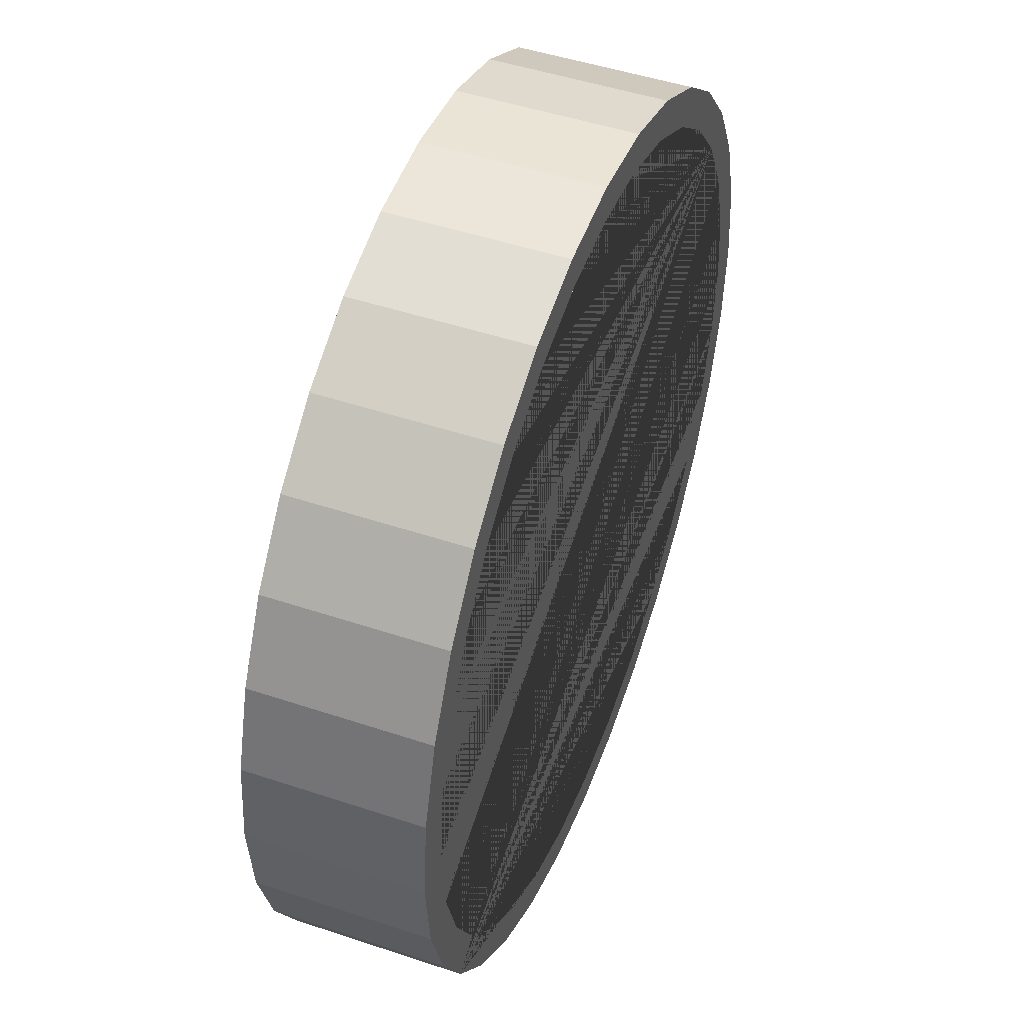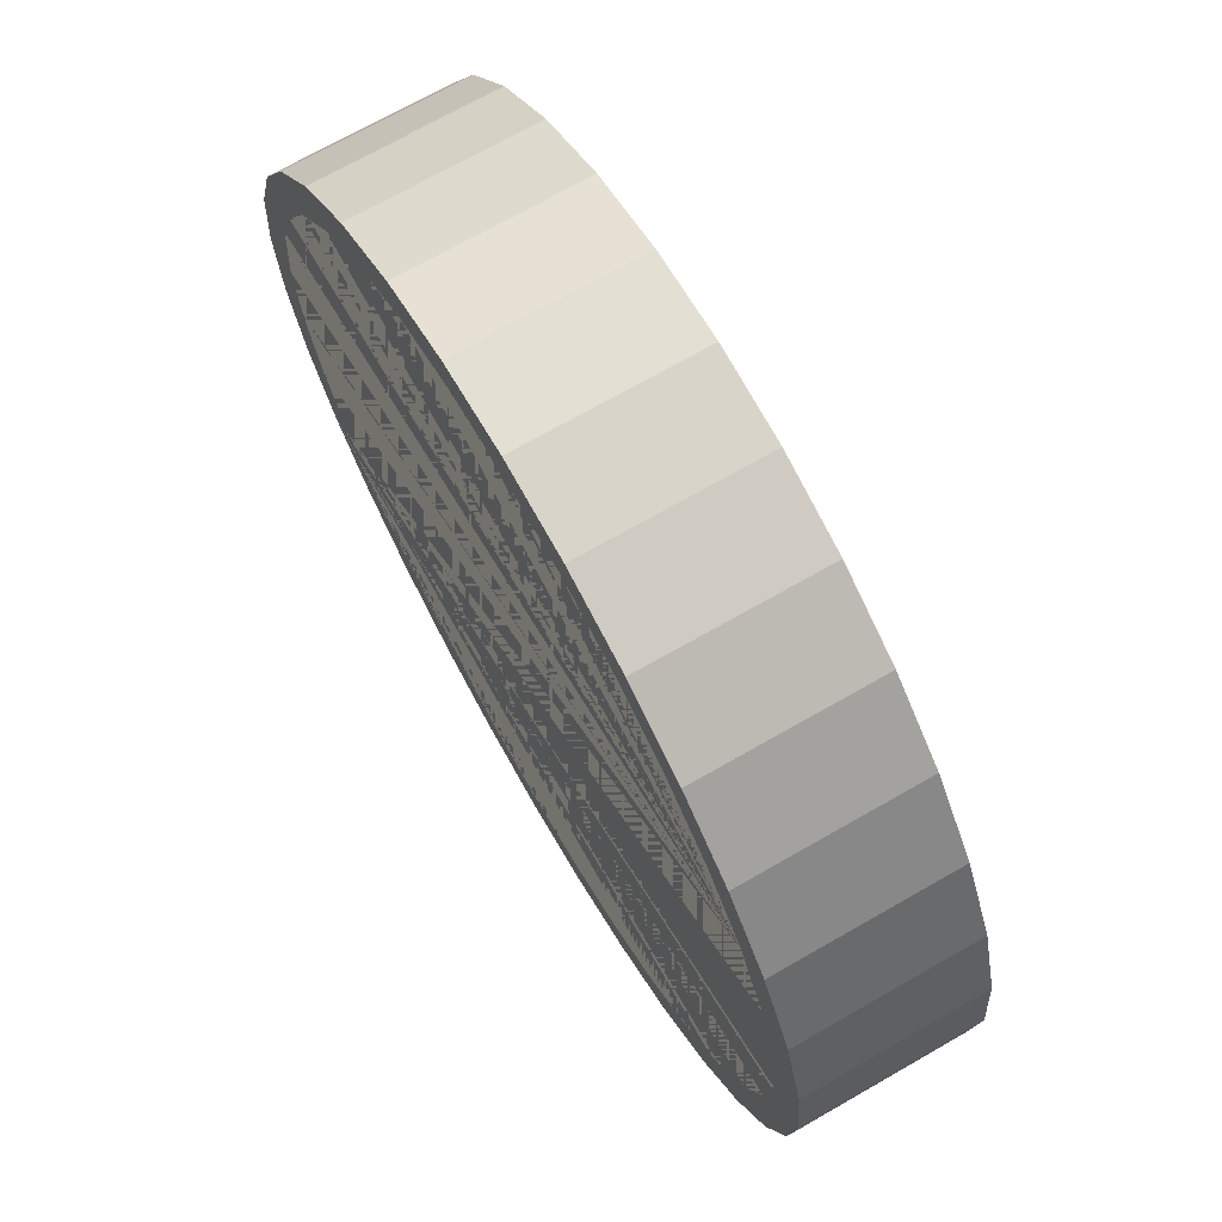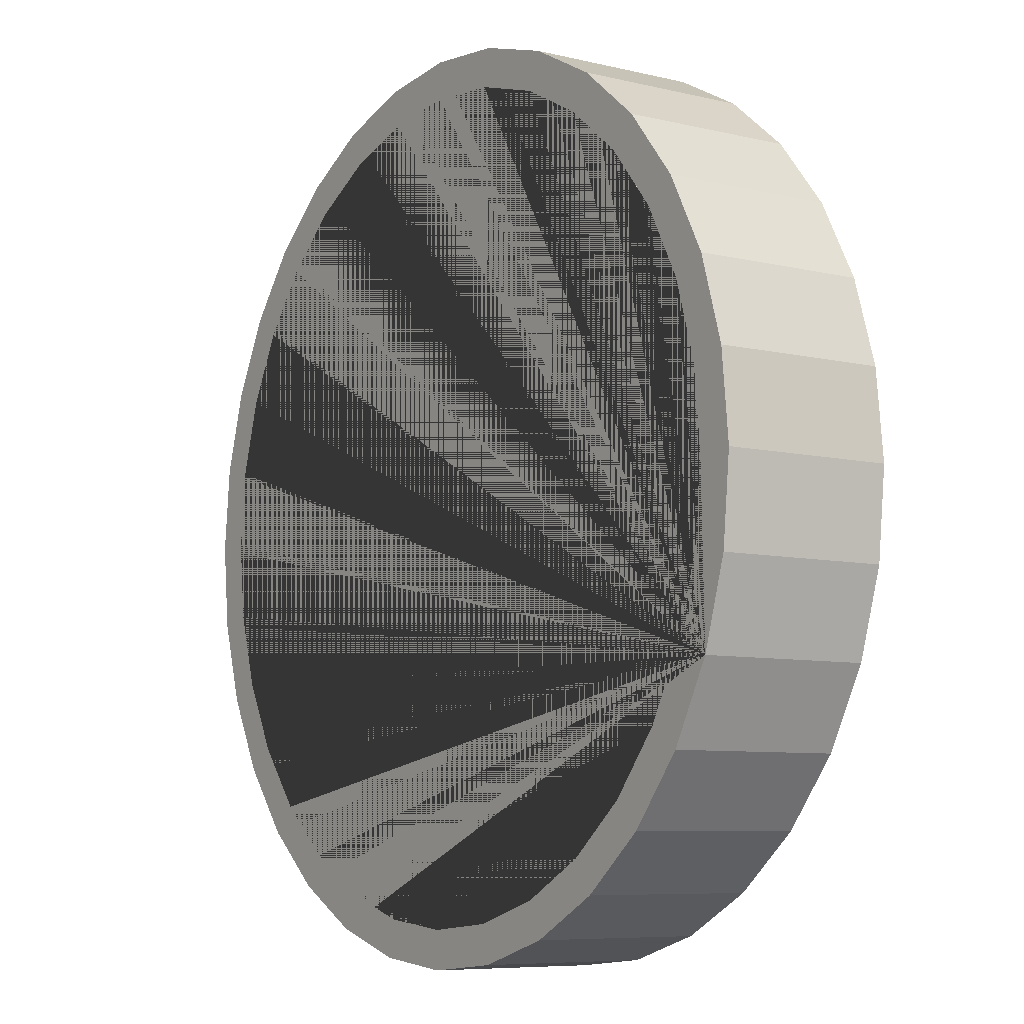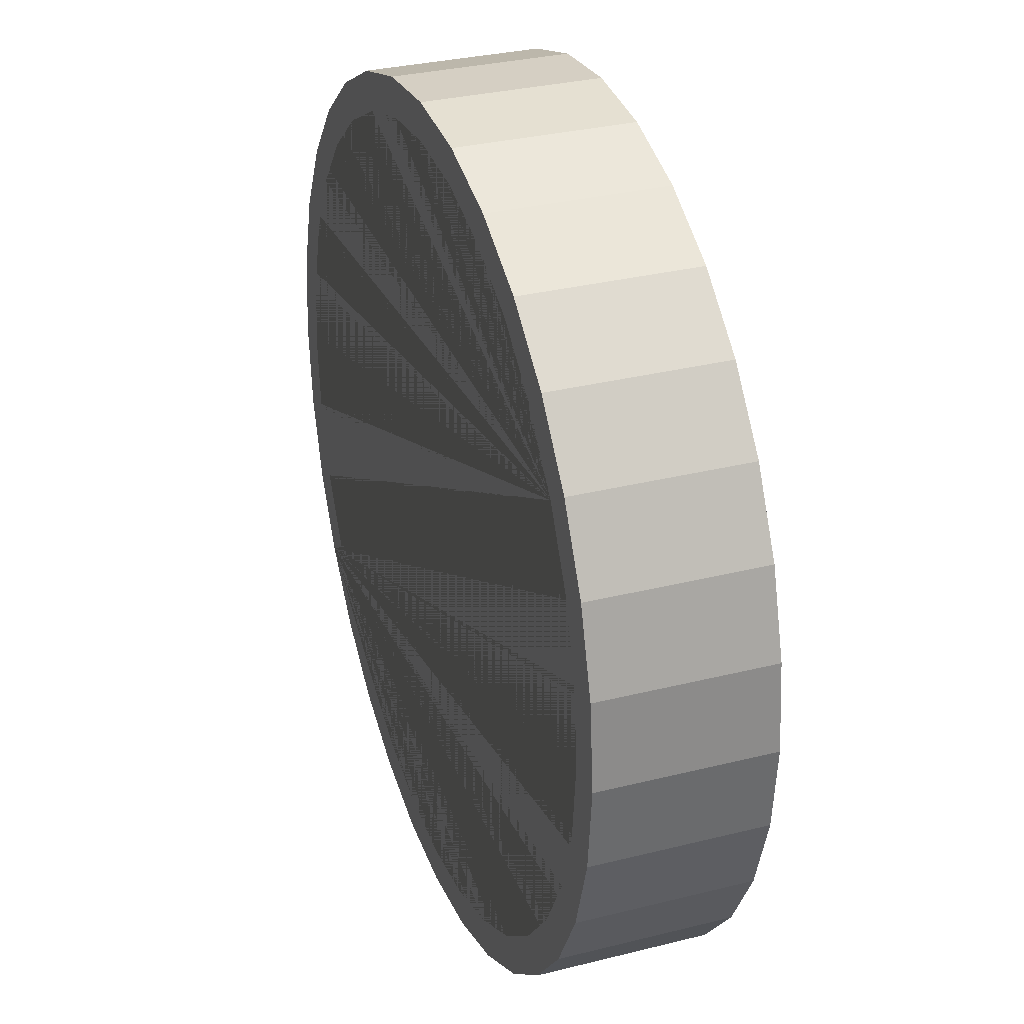
<metadata>
{"format":"obj","ext":"obj","renderer":"f3d","projection":"perspective","resolution":1024,"background":"white","views":[{"elev":47.9,"azim":110.6,"up":"+Y"},{"elev":70.8,"azim":-119.8,"up":"+Y"},{"elev":-7.5,"azim":55.8,"up":"+Y"},{"elev":31.7,"azim":-109.5,"up":"+Y"}]}
</metadata>
<code>
o umbral_Cylinder.003
v 0 5.308 -10.31
v 0 5.308 -9.264
v 0.525 5.257 -10.31
v 0.525 5.257 -9.264
v 1.03 5.104 -10.31
v 1.03 5.104 -9.264
v 1.495 4.855 -10.31
v 1.495 4.855 -9.264
v 1.903 4.52 -10.31
v 1.903 4.52 -9.264
v 2.237 4.112 -10.31
v 2.237 4.112 -9.264
v 2.486 3.647 -10.31
v 2.486 3.647 -9.264
v 2.639 3.142 -10.31
v 2.639 3.142 -9.264
v 2.691 2.618 -10.31
v 2.691 2.618 -9.264
v 2.639 2.093 -10.31
v 2.639 2.093 -9.264
v 2.486 1.588 -10.31
v 2.486 1.588 -9.264
v 2.237 1.123 -10.31
v 2.237 1.123 -9.264
v 1.903 0.7148 -10.31
v 1.903 0.7148 -9.264
v 1.495 0.3802 -10.31
v 1.495 0.3802 -9.264
v 1.03 0.1315 -10.31
v 1.03 0.1315 -9.264
v 0.525 -0.02158 -10.31
v 0.525 -0.02158 -9.264
v -0 -0.07328 -10.31
v -0 -0.07328 -9.264
v -0.525 -0.02158 -10.31
v -0.525 -0.02158 -9.264
v -1.03 0.1315 -10.31
v -1.03 0.1315 -9.264
v -1.495 0.3802 -10.31
v -1.495 0.3802 -9.264
v -1.903 0.7148 -10.31
v -1.903 0.7148 -9.264
v -2.237 1.123 -10.31
v -2.237 1.123 -9.264
v -2.486 1.588 -10.31
v -2.486 1.588 -9.264
v -2.639 2.093 -10.31
v -2.639 2.093 -9.264
v -2.691 2.618 -10.31
v -2.691 2.618 -9.264
v -2.639 3.142 -10.31
v -2.639 3.142 -9.264
v -2.486 3.647 -10.31
v -2.486 3.647 -9.264
v -2.237 4.112 -10.31
v -2.237 4.112 -9.264
v -1.903 4.52 -10.31
v -1.903 4.52 -9.264
v -1.495 4.855 -10.31
v -1.495 4.855 -9.264
v -1.03 5.104 -10.31
v -1.03 5.104 -9.264
v -0.525 5.257 -10.31
v -0.525 5.257 -9.264
v -2.047 3.985 -9.264
v -1.368 4.664 -9.264
v -1.741 4.358 -9.264
v -0.4802 5.032 -9.264
v -0.942 4.892 -9.264
v 0.4802 5.032 -9.264
v 0 5.079 -9.264
v -2.462 2.618 -9.264
v -2.414 3.098 -9.264
v -2.414 2.137 -9.264
v -2.047 1.25 -9.264
v -1.368 0.5708 -9.264
v -1.741 0.8769 -9.264
v -2.274 1.676 -9.264
v -0.4802 0.2032 -9.264
v 0.4802 0.2032 -9.264
v -0 0.1559 -9.264
v 1.741 0.8769 -9.264
v 1.368 0.5708 -9.264
v 2.047 1.25 -9.264
v 0.942 0.3433 -9.264
v 1.368 4.664 -9.264
v 2.047 3.985 -9.264
v 1.741 4.358 -9.264
v 2.462 2.618 -9.264
v 2.414 2.137 -9.264
v 2.414 3.098 -9.264
v 2.274 3.56 -9.264
v -2.274 3.56 -9.264
v 0.942 4.892 -9.264
v -0.942 0.3433 -9.264
v 2.274 1.676 -9.264
v 0 5.079 -10.31
v 0.942 4.892 -10.31
v 0.4802 5.032 -10.31
v 1.741 4.358 -10.31
v 2.047 3.985 -10.31
v 2.274 3.56 -10.31
v 1.368 4.664 -10.31
v 0.942 0.3433 -10.31
v 1.741 0.8769 -10.31
v 1.368 0.5708 -10.31
v 2.274 1.676 -10.31
v 2.047 1.25 -10.31
v 2.462 2.618 -10.31
v 2.414 2.137 -10.31
v -2.274 1.676 -10.31
v -1.741 0.8769 -10.31
v -2.047 1.25 -10.31
v -0.942 0.3433 -10.31
v -1.368 0.5708 -10.31
v -0 0.1559 -10.31
v -0.4802 0.2032 -10.31
v -2.462 2.618 -10.31
v -2.274 3.56 -10.31
v -2.414 3.098 -10.31
v -1.741 4.358 -10.31
v -0.942 4.892 -10.31
v -1.368 4.664 -10.31
v -2.047 3.985 -10.31
v 2.414 3.098 -10.31
v 0.4802 0.2032 -10.31
v -2.414 2.137 -10.31
v -0.4802 5.032 -10.31
v 0 5.086 -10.18
v 0 5.086 -9.385
v 0.4816 5.039 -10.18
v 0.4816 5.039 -9.385
v 0.9447 4.898 -10.18
v 0.9447 4.898 -9.385
v 1.372 4.67 -10.18
v 1.372 4.67 -9.385
v 1.746 4.363 -10.18
v 1.746 4.363 -9.385
v 2.053 3.989 -10.18
v 2.053 3.989 -9.385
v 2.281 3.562 -10.18
v 2.281 3.562 -9.385
v 2.421 3.099 -10.18
v 2.421 3.099 -9.385
v 2.469 2.618 -10.18
v 2.469 2.618 -9.385
v 2.421 2.136 -10.18
v 2.421 2.136 -9.385
v 2.281 1.673 -10.18
v 2.281 1.673 -9.385
v 2.053 1.246 -10.18
v 2.053 1.246 -9.385
v 1.746 0.8719 -10.18
v 1.746 0.8719 -9.385
v 1.372 0.5649 -10.18
v 1.372 0.5649 -9.385
v 0.9447 0.3368 -10.18
v 0.9447 0.3368 -9.385
v 0.4816 0.1963 -10.18
v 0.4816 0.1963 -9.385
v -0 0.1488 -10.18
v -0 0.1488 -9.385
v -0.4816 0.1963 -10.18
v -0.4816 0.1963 -9.385
v -0.9447 0.3368 -10.18
v -0.9447 0.3368 -9.385
v -1.372 0.5649 -10.18
v -1.372 0.5649 -9.385
v -1.746 0.8719 -10.18
v -1.746 0.8719 -9.385
v -2.053 1.246 -10.18
v -2.053 1.246 -9.385
v -2.281 1.673 -10.18
v -2.281 1.673 -9.385
v -2.421 2.136 -10.18
v -2.421 2.136 -9.385
v -2.469 2.618 -10.18
v -2.469 2.618 -9.385
v -2.421 3.099 -10.18
v -2.421 3.099 -9.385
v -2.281 3.562 -10.18
v -2.281 3.562 -9.385
v -2.053 3.989 -10.18
v -2.053 3.989 -9.385
v -1.746 4.363 -10.18
v -1.746 4.363 -9.385
v -1.372 4.67 -10.18
v -1.372 4.67 -9.385
v -0.9447 4.898 -10.18
v -0.9447 4.898 -9.385
v -0.4816 5.039 -10.18
v -0.4816 5.039 -9.385
v -1.878 3.872 -9.385
v -1.255 4.495 -9.385
v -1.597 4.214 -9.385
v -0.4406 4.833 -9.385
v -0.8643 4.704 -9.385
v 0.4406 4.833 -9.385
v 0 4.876 -9.385
v -2.258 2.618 -9.385
v -2.215 3.058 -9.385
v -2.215 2.177 -9.385
v -1.878 1.363 -9.385
v -1.255 0.7397 -9.385
v -1.597 1.021 -9.385
v -2.087 1.753 -9.385
v -0.4406 0.4025 -9.385
v 0.4406 0.4025 -9.385
v -0 0.3591 -9.385
v 1.597 1.021 -9.385
v 1.255 0.7397 -9.385
v 1.878 1.363 -9.385
v 0.8643 0.531 -9.385
v 1.255 4.495 -9.385
v 1.878 3.872 -9.385
v 1.597 4.214 -9.385
v 2.258 2.618 -9.385
v 2.215 2.177 -9.385
v 2.215 3.058 -9.385
v 2.087 3.482 -9.385
v -2.087 3.482 -9.385
v 0.8643 4.704 -9.385
v -0.8643 0.531 -9.385
v 2.087 1.753 -9.385
v 0 4.876 -10.18
v 0.8643 4.704 -10.18
v 0.4406 4.833 -10.18
v 1.597 4.214 -10.18
v 1.878 3.872 -10.18
v 2.087 3.482 -10.18
v 1.255 4.495 -10.18
v 0.8643 0.531 -10.18
v 1.597 1.021 -10.18
v 1.255 0.7397 -10.18
v 2.087 1.753 -10.18
v 1.878 1.363 -10.18
v 2.258 2.618 -10.18
v 2.215 2.177 -10.18
v -2.087 1.753 -10.18
v -1.597 1.021 -10.18
v -1.878 1.363 -10.18
v -0.8643 0.531 -10.18
v -1.255 0.7397 -10.18
v -0 0.3591 -10.18
v -0.4406 0.4025 -10.18
v -2.258 2.618 -10.18
v -2.087 3.482 -10.18
v -2.215 3.058 -10.18
v -1.597 4.214 -10.18
v -0.8643 4.704 -10.18
v -1.255 4.495 -10.18
v -1.878 3.872 -10.18
v 2.215 3.058 -10.18
v 0.4406 0.4025 -10.18
v -2.215 2.177 -10.18
v -0.4406 4.833 -10.18
v 0 4.894 -10.06
v 0 4.894 -9.512
v 0.4442 4.851 -10.06
v 0.4442 4.851 -9.512
v 0.8713 4.721 -10.06
v 0.8713 4.721 -9.512
v 1.265 4.511 -10.06
v 1.265 4.511 -9.512
v 1.61 4.228 -10.06
v 1.61 4.228 -9.512
v 1.893 3.882 -10.06
v 1.893 3.882 -9.512
v 2.104 3.489 -10.06
v 2.104 3.489 -9.512
v 2.233 3.062 -10.06
v 2.233 3.062 -9.512
v 2.277 2.618 -10.06
v 2.277 2.618 -9.512
v 2.233 2.173 -10.06
v 2.233 2.173 -9.512
v 2.104 1.746 -10.06
v 2.104 1.746 -9.512
v 1.893 1.353 -10.06
v 1.893 1.353 -9.512
v 1.61 1.008 -10.06
v 1.61 1.008 -9.512
v 1.265 0.7244 -10.06
v 1.265 0.7244 -9.512
v 0.8713 0.514 -10.06
v 0.8713 0.514 -9.512
v 0.4442 0.3844 -10.06
v 0.4442 0.3844 -9.512
v -0 0.3407 -10.06
v -0 0.3407 -9.512
v -0.4442 0.3844 -10.06
v -0.4442 0.3844 -9.512
v -0.8713 0.514 -10.06
v -0.8713 0.514 -9.512
v -1.265 0.7244 -10.06
v -1.265 0.7244 -9.512
v -1.61 1.008 -10.06
v -1.61 1.008 -9.512
v -1.893 1.353 -10.06
v -1.893 1.353 -9.512
v -2.104 1.746 -10.06
v -2.104 1.746 -9.512
v -2.233 2.173 -10.06
v -2.233 2.173 -9.512
v -2.277 2.618 -10.06
v -2.277 2.618 -9.512
v -2.233 3.062 -10.06
v -2.233 3.062 -9.512
v -2.104 3.489 -10.06
v -2.104 3.489 -9.512
v -1.893 3.882 -10.06
v -1.893 3.882 -9.512
v -1.61 4.228 -10.06
v -1.61 4.228 -9.512
v -1.265 4.511 -10.06
v -1.265 4.511 -9.512
v -0.8713 4.721 -10.06
v -0.8713 4.721 -9.512
v -0.4442 4.851 -10.06
v -0.4442 4.851 -9.512
v -1.732 3.775 -9.512
v -1.157 4.349 -9.512
v -1.473 4.09 -9.512
v -0.4064 4.66 -9.512
v -0.7971 4.542 -9.512
v 0.4064 4.66 -9.512
v 0 4.7 -9.512
v -2.083 2.618 -9.512
v -2.043 3.024 -9.512
v -2.043 2.211 -9.512
v -1.732 1.46 -9.512
v -1.157 0.8856 -9.512
v -1.473 1.145 -9.512
v -1.924 1.82 -9.512
v -0.4064 0.5746 -9.512
v 0.4064 0.5746 -9.512
v -0 0.5346 -9.512
v 1.473 1.145 -9.512
v 1.157 0.8856 -9.512
v 1.732 1.46 -9.512
v 0.7971 0.6932 -9.512
v 1.157 4.349 -9.512
v 1.732 3.775 -9.512
v 1.473 4.09 -9.512
v 2.083 2.618 -9.512
v 2.043 2.211 -9.512
v 2.043 3.024 -9.512
v 1.924 3.415 -9.512
v -1.924 3.415 -9.512
v 0.7971 4.542 -9.512
v -0.7971 0.6932 -9.512
v 1.924 1.82 -9.512
v 0 4.7 -10.06
v 0.7971 4.542 -10.06
v 0.4064 4.66 -10.06
v 1.473 4.09 -10.06
v 1.732 3.775 -10.06
v 1.924 3.415 -10.06
v 1.157 4.349 -10.06
v 0.7971 0.6932 -10.06
v 1.473 1.145 -10.06
v 1.157 0.8856 -10.06
v 1.924 1.82 -10.06
v 1.732 1.46 -10.06
v 2.083 2.618 -10.06
v 2.043 2.211 -10.06
v -1.924 1.82 -10.06
v -1.473 1.145 -10.06
v -1.732 1.46 -10.06
v -0.7971 0.6932 -10.06
v -1.157 0.8856 -10.06
v -0 0.5346 -10.06
v -0.4064 0.5746 -10.06
v -2.083 2.618 -10.06
v -1.924 3.415 -10.06
v -2.043 3.024 -10.06
v -1.473 4.09 -10.06
v -0.7971 4.542 -10.06
v -1.157 4.349 -10.06
v -1.732 3.775 -10.06
v 2.043 3.024 -10.06
v 0.4064 0.5746 -10.06
v -2.043 2.211 -10.06
v -0.4064 4.66 -10.06
f 1 2 4 3
f 3 4 6 5
f 5 6 8 7
f 7 8 10 9
f 9 10 12 11
f 11 12 14 13
f 13 14 16 15
f 15 16 18 17
f 17 18 20 19
f 19 20 22 21
f 21 22 24 23
f 23 24 26 25
f 25 26 28 27
f 27 28 30 29
f 29 30 32 31
f 31 32 34 33
f 33 34 36 35
f 35 36 38 37
f 37 38 40 39
f 39 40 42 41
f 41 42 44 43
f 43 44 46 45
f 45 46 48 47
f 47 48 50 49
f 49 50 52 51
f 51 52 54 53
f 53 54 56 55
f 55 56 58 57
f 57 58 60 59
f 59 60 62 61
f 95 38 36 34 32 30 28 26 24 22 96 84 82 83 85 80 81 79
f 22 20 18 16 14 12 10 8 6 4 2 64 62 60 58 56 54 52 50 48 46 44 42 40 38 95 76 77 75 78 74 72 73 93 65 67 66 69 68 71 70 94 86 88 87 92 91 89 90 96
f 61 62 64 63
f 63 64 2 1
f 23 25 27 29 31 33 35 37 39 41 43 45 47 49 51 53 55 124 119 120 118 127 111 113 112 115 114 117 116 126 104 106 105 108
f 124 55 57 59 61 63 1 3 5 7 9 11 13 15 17 19 21 23 108 107 110 109 125 102 101 100 103 98 99 97 128 122 123 121
f 99 70 71 97
f 98 94 70 99
f 103 86 94 98
f 100 88 86 103
f 87 88 100 101
f 92 87 101 102
f 91 92 102 125
f 89 91 125 109
f 90 89 109 110
f 96 90 110 107
f 84 96 107 108
f 82 84 108 105
f 83 82 105 106
f 85 83 106 104
f 80 85 104 126
f 81 80 126 116
f 79 81 116 117
f 95 79 117 114
f 76 95 114 115
f 77 76 115 112
f 113 75 77 112
f 111 78 75 113
f 127 74 78 111
f 118 72 74 127
f 120 73 72 118
f 119 93 73 120
f 124 65 93 119
f 121 67 65 124
f 123 66 67 121
f 122 69 66 123
f 128 68 69 122
f 97 71 68 128
f 129 130 132 131
f 131 132 134 133
f 133 134 136 135
f 135 136 138 137
f 137 138 140 139
f 139 140 142 141
f 141 142 144 143
f 143 144 146 145
f 145 146 148 147
f 147 148 150 149
f 149 150 152 151
f 151 152 154 153
f 153 154 156 155
f 155 156 158 157
f 157 158 160 159
f 159 160 162 161
f 161 162 164 163
f 163 164 166 165
f 165 166 168 167
f 167 168 170 169
f 169 170 172 171
f 171 172 174 173
f 173 174 176 175
f 175 176 178 177
f 177 178 180 179
f 179 180 182 181
f 181 182 184 183
f 183 184 186 185
f 185 186 188 187
f 187 188 190 189
f 223 166 164 162 160 158 156 154 152 150 224 212 210 211 213 208 209 207
f 150 148 146 144 142 140 138 136 134 132 130 192 190 188 186 184 182 180 178 176 174 172 170 168 166 223 204 205 203 206 202 200 201 221 193 195 194 197 196 199 198 222 214 216 215 220 219 217 218 224
f 189 190 192 191
f 191 192 130 129
f 151 153 155 157 159 161 163 165 167 169 171 173 175 177 179 181 183 252 247 248 246 255 239 241 240 243 242 245 244 254 232 234 233 236
f 252 183 185 187 189 191 129 131 133 135 137 139 141 143 145 147 149 151 236 235 238 237 253 230 229 228 231 226 227 225 256 250 251 249
f 227 198 199 225
f 226 222 198 227
f 231 214 222 226
f 228 216 214 231
f 215 216 228 229
f 220 215 229 230
f 219 220 230 253
f 217 219 253 237
f 218 217 237 238
f 224 218 238 235
f 212 224 235 236
f 210 212 236 233
f 211 210 233 234
f 213 211 234 232
f 208 213 232 254
f 209 208 254 244
f 207 209 244 245
f 223 207 245 242
f 204 223 242 243
f 205 204 243 240
f 241 203 205 240
f 239 206 203 241
f 255 202 206 239
f 246 200 202 255
f 248 201 200 246
f 247 221 201 248
f 252 193 221 247
f 249 195 193 252
f 251 194 195 249
f 250 197 194 251
f 256 196 197 250
f 225 199 196 256
f 257 258 260 259
f 259 260 262 261
f 261 262 264 263
f 263 264 266 265
f 265 266 268 267
f 267 268 270 269
f 269 270 272 271
f 271 272 274 273
f 273 274 276 275
f 275 276 278 277
f 277 278 280 279
f 279 280 282 281
f 281 282 284 283
f 283 284 286 285
f 285 286 288 287
f 287 288 290 289
f 289 290 292 291
f 291 292 294 293
f 293 294 296 295
f 295 296 298 297
f 297 298 300 299
f 299 300 302 301
f 301 302 304 303
f 303 304 306 305
f 305 306 308 307
f 307 308 310 309
f 309 310 312 311
f 311 312 314 313
f 313 314 316 315
f 315 316 318 317
f 351 294 292 290 288 286 284 282 280 278 352 340 338 339 341 336 337 335
f 278 276 274 272 270 268 266 264 262 260 258 320 318 316 314 312 310 308 306 304 302 300 298 296 294 351 332 333 331 334 330 328 329 349 321 323 322 325 324 327 326 350 342 344 343 348 347 345 346 352
f 317 318 320 319
f 319 320 258 257
f 279 281 283 285 287 289 291 293 295 297 299 301 303 305 307 309 311 380 375 376 374 383 367 369 368 371 370 373 372 382 360 362 361 364
f 380 311 313 315 317 319 257 259 261 263 265 267 269 271 273 275 277 279 364 363 366 365 381 358 357 356 359 354 355 353 384 378 379 377
f 355 326 327 353
f 354 350 326 355
f 359 342 350 354
f 356 344 342 359
f 343 344 356 357
f 348 343 357 358
f 347 348 358 381
f 345 347 381 365
f 346 345 365 366
f 352 346 366 363
f 340 352 363 364
f 338 340 364 361
f 339 338 361 362
f 341 339 362 360
f 336 341 360 382
f 337 336 382 372
f 335 337 372 373
f 351 335 373 370
f 332 351 370 371
f 333 332 371 368
f 369 331 333 368
f 367 334 331 369
f 383 330 334 367
f 374 328 330 383
f 376 329 328 374
f 375 349 329 376
f 380 321 349 375
f 377 323 321 380
f 379 322 323 377
f 378 325 322 379
f 384 324 325 378
f 353 327 324 384

</code>
